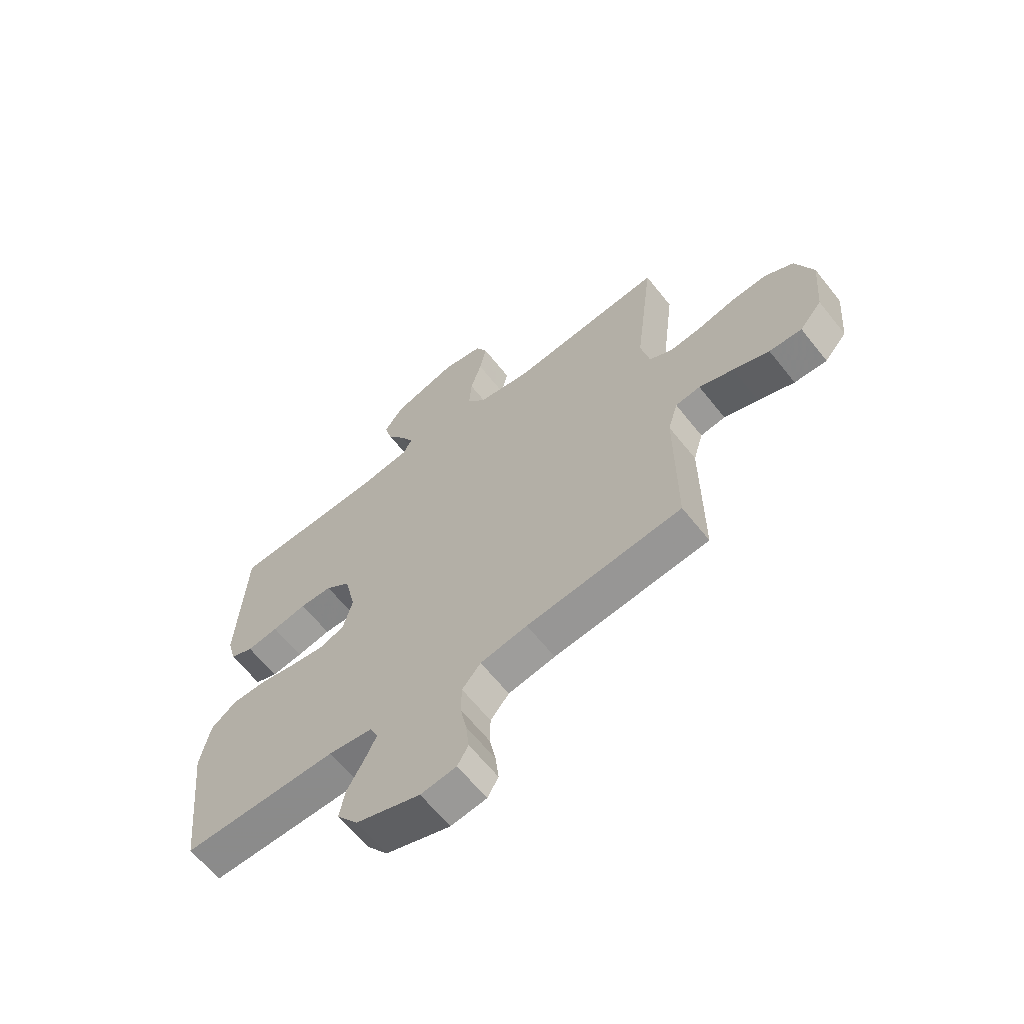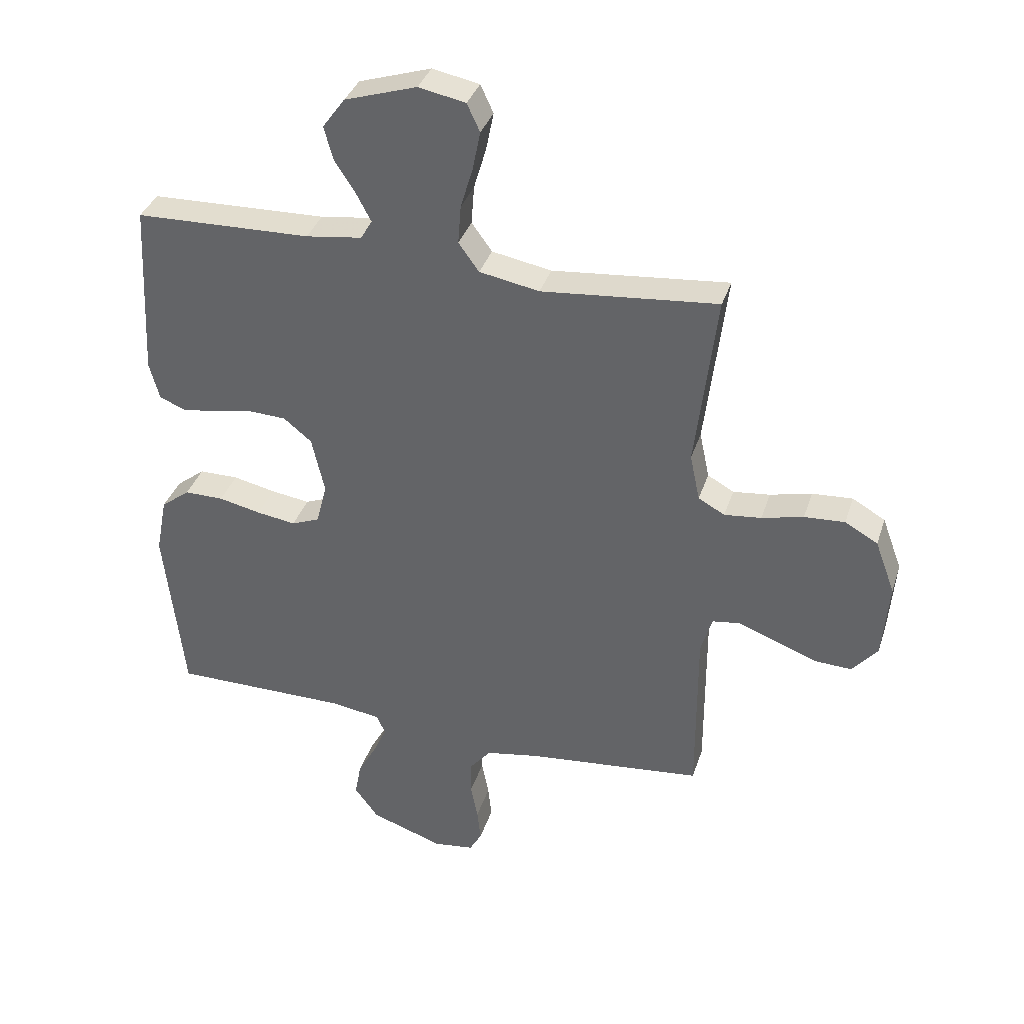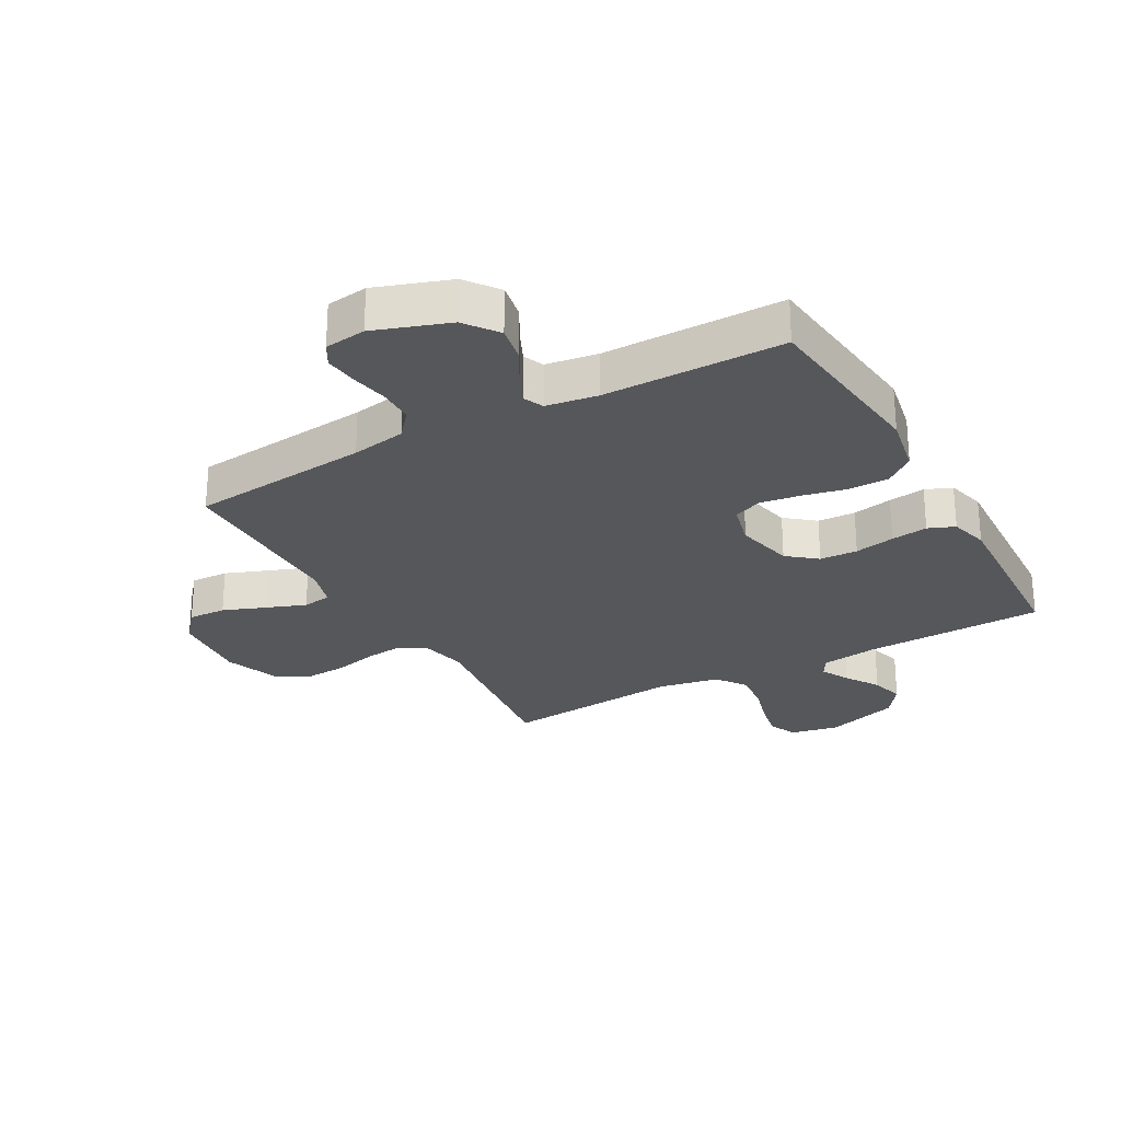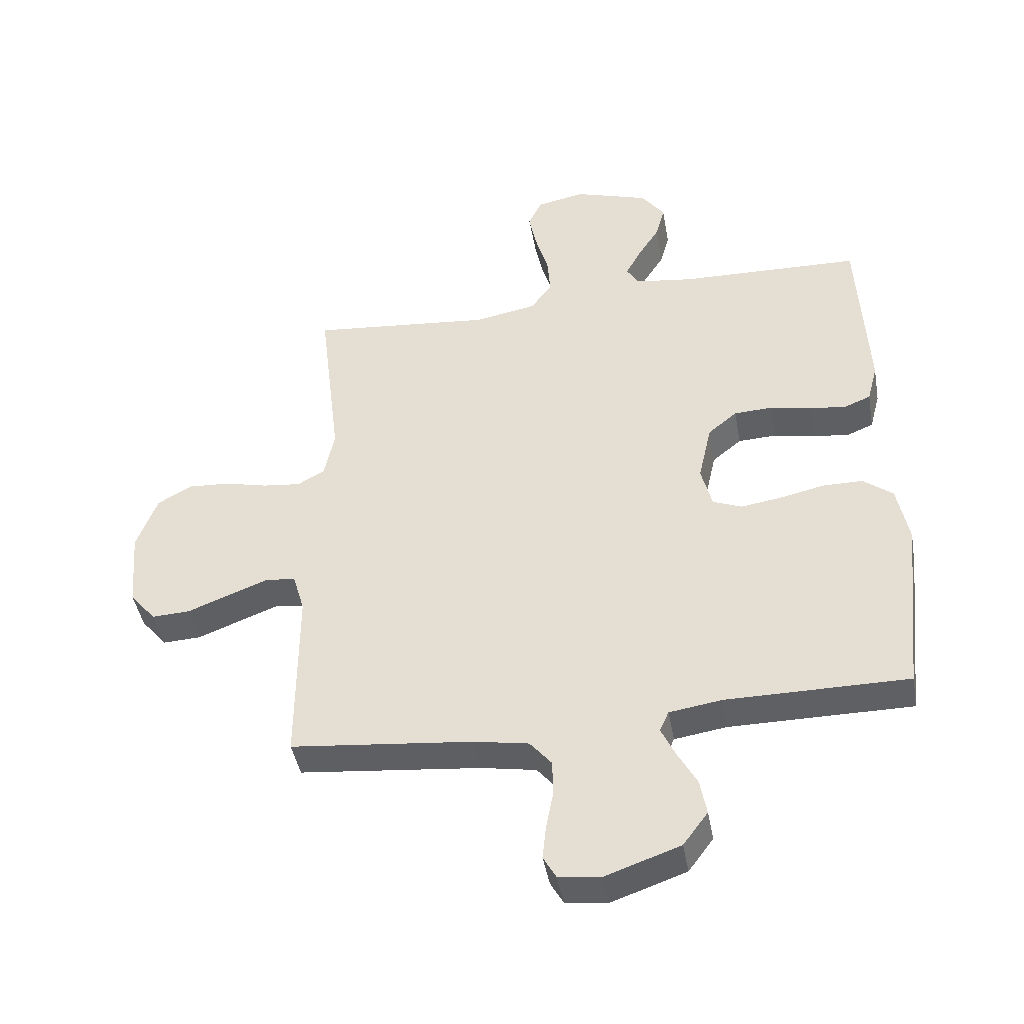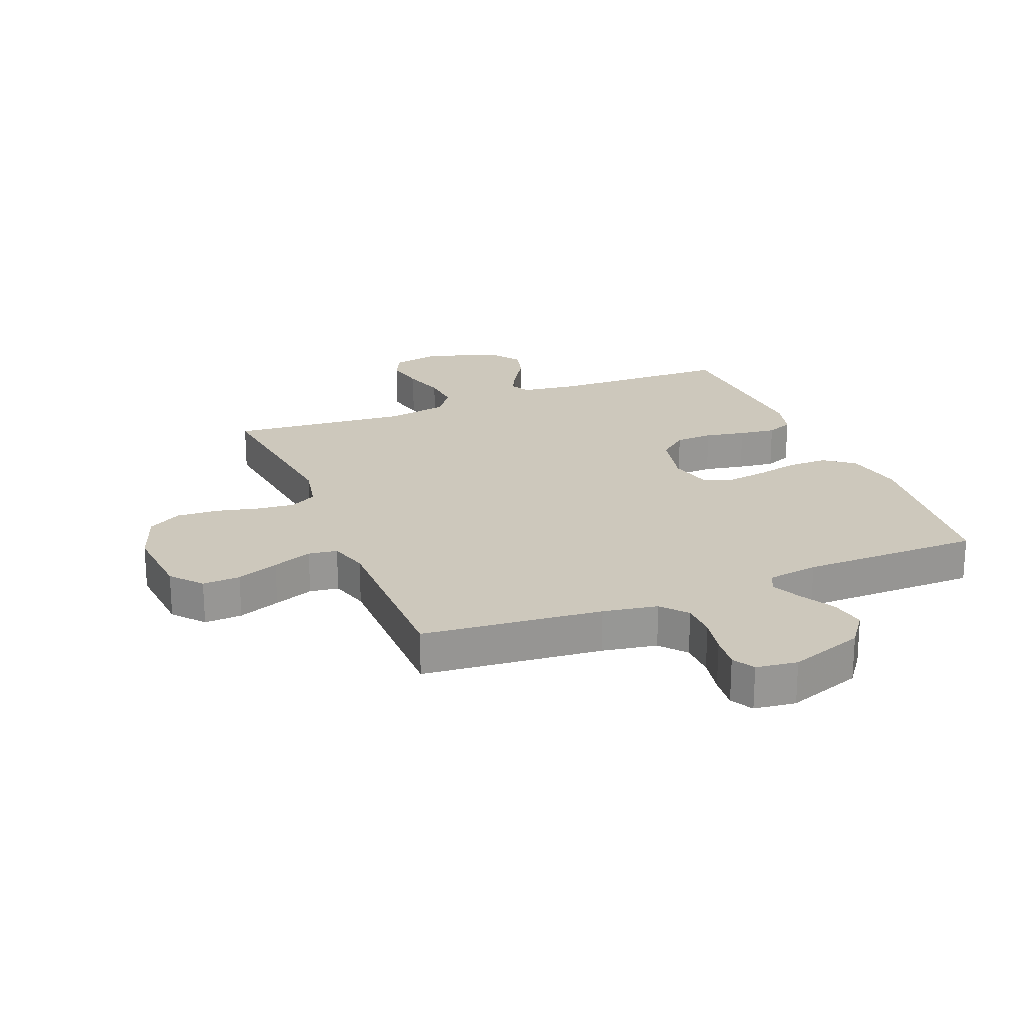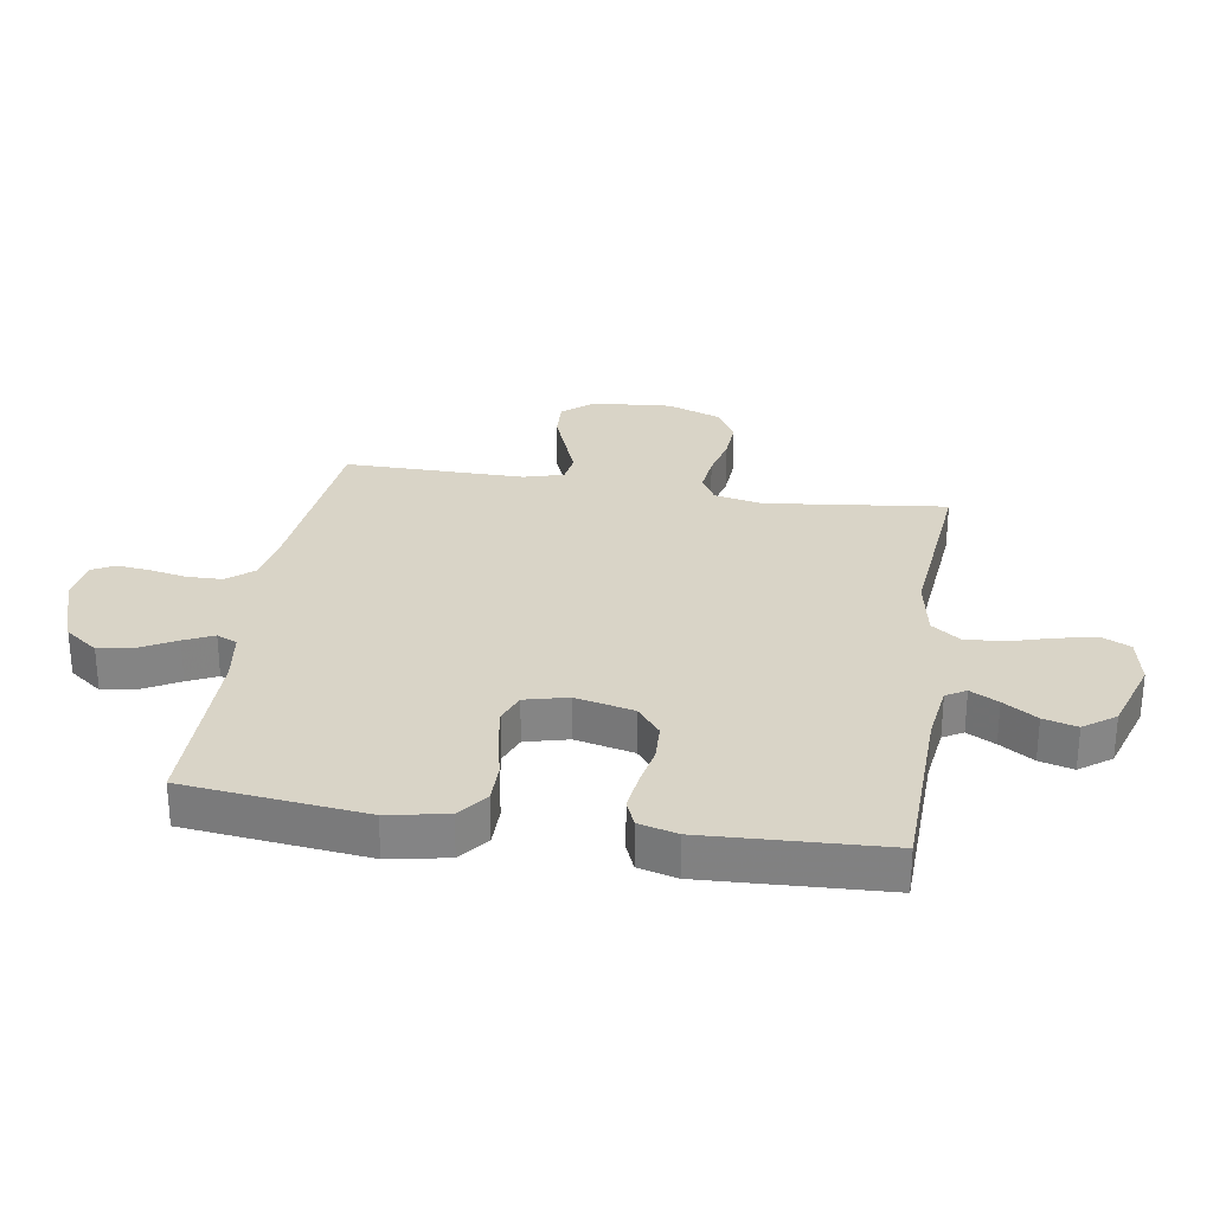
<metadata>
{"format":"obj","ext":"obj","renderer":"f3d","projection":"perspective","resolution":1024,"background":"white","views":[{"elev":-63.9,"azim":38.5,"up":"+Z"},{"elev":35.8,"azim":17.0,"up":"+Z"},{"elev":-26.5,"azim":-150.8,"up":"+Y"},{"elev":-43.4,"azim":-170.0,"up":"+Z"},{"elev":22.1,"azim":157.9,"up":"+Y"},{"elev":28.7,"azim":-80.9,"up":"+Y"}]}
</metadata>
<code>
v -0.5 0.07 -0.5
v -0.533 0.07 -0.2
v -0.514 0.07 -0.102
v -0.465 0.07 -0.064
v -0.398 0.07 -0.064
v -0.326 0.07 -0.08
v -0.259 0.07 -0.09
v -0.211 0.07 -0.071
v -0.193 0.07 0
v -0.215 0.07 0.097
v -0.263 0.07 0.136
v -0.326 0.07 0.139
v -0.393 0.07 0.126
v -0.454 0.07 0.118
v -0.498 0.07 0.136
v -0.515 0.07 0.2
v -0.5 0.07 0.5
v -0.2 0.07 0.508
v -0.104 0.07 0.521
v -0.085 0.07 0.554
v -0.11 0.07 0.601
v -0.146 0.07 0.657
v -0.161 0.07 0.713
v -0.123 0.07 0.765
v 0 0.07 0.804
v 0.08 0.07 0.788
v 0.102 0.07 0.741
v 0.089 0.07 0.676
v 0.068 0.07 0.605
v 0.063 0.07 0.539
v 0.098 0.07 0.491
v 0.2 0.07 0.472
v 0.5 0.07 0.5
v 0.464 0.07 0.2
v 0.481 0.07 0.12
v 0.526 0.07 0.095
v 0.589 0.07 0.102
v 0.66 0.07 0.119
v 0.729 0.07 0.123
v 0.785 0.07 0.091
v 0.819 0.07 0
v 0.808 0.07 -0.132
v 0.765 0.07 -0.183
v 0.702 0.07 -0.18
v 0.632 0.07 -0.153
v 0.566 0.07 -0.128
v 0.518 0.07 -0.135
v 0.499 0.07 -0.2
v 0.5 0.07 -0.5
v 0.2 0.07 -0.53
v 0.109 0.07 -0.546
v 0.073 0.07 -0.589
v 0.072 0.07 -0.648
v 0.084 0.07 -0.71
v 0.09 0.07 -0.766
v 0.069 0.07 -0.803
v 0 0.07 -0.812
v -0.124 0.07 -0.769
v -0.165 0.07 -0.714
v -0.154 0.07 -0.655
v -0.122 0.07 -0.597
v -0.099 0.07 -0.548
v -0.114 0.07 -0.514
v -0.2 0.07 -0.501
v -0.5 0 -0.5
v -0.533 0 -0.2
v -0.514 0 -0.102
v -0.465 0 -0.064
v -0.398 0 -0.064
v -0.326 0 -0.08
v -0.259 0 -0.09
v -0.211 0 -0.071
v -0.193 0 0
v -0.215 0 0.097
v -0.263 0 0.136
v -0.326 0 0.139
v -0.393 0 0.126
v -0.454 0 0.118
v -0.498 0 0.136
v -0.515 0 0.2
v -0.5 0 0.5
v -0.2 0 0.508
v -0.104 0 0.521
v -0.085 0 0.554
v -0.11 0 0.601
v -0.146 0 0.657
v -0.161 0 0.713
v -0.123 0 0.765
v 0 0 0.804
v 0.08 0 0.788
v 0.102 0 0.741
v 0.089 0 0.676
v 0.068 0 0.605
v 0.063 0 0.539
v 0.098 0 0.491
v 0.2 0 0.472
v 0.5 0 0.5
v 0.464 0 0.2
v 0.481 0 0.12
v 0.526 0 0.095
v 0.589 0 0.102
v 0.66 0 0.119
v 0.729 0 0.123
v 0.785 0 0.091
v 0.819 0 0
v 0.808 0 -0.132
v 0.765 0 -0.183
v 0.702 0 -0.18
v 0.632 0 -0.153
v 0.566 0 -0.128
v 0.518 0 -0.135
v 0.499 0 -0.2
v 0.5 0 -0.5
v 0.2 0 -0.53
v 0.109 0 -0.546
v 0.073 0 -0.589
v 0.072 0 -0.648
v 0.084 0 -0.71
v 0.09 0 -0.766
v 0.069 0 -0.803
v 0 0 -0.812
v -0.124 0 -0.769
v -0.165 0 -0.714
v -0.154 0 -0.655
v -0.122 0 -0.597
v -0.099 0 -0.548
v -0.114 0 -0.514
v -0.2 0 -0.501
f 59 60 61
f 58 59 61
f 57 58 61
f 56 57 61
f 55 56 61
f 54 55 61
f 53 54 61
f 52 53 61 62
f 51 52 62 63
f 48 49 50
f 51 63 64
f 50 51 64
f 48 50 64
f 47 48 64
f 43 44 45
f 42 43 45
f 41 42 45
f 40 41 45
f 39 40 45
f 38 39 45
f 37 38 45
f 36 37 45 46
f 35 36 46 47
f 32 33 34
f 35 47 64
f 34 35 64
f 32 34 64
f 31 32 64
f 27 28 29
f 26 27 29
f 25 26 29
f 24 25 29
f 23 24 29
f 22 23 29
f 21 22 29
f 20 21 29 30
f 30 31 64
f 20 30 64
f 19 20 64
f 16 17 18
f 15 16 18
f 14 15 18
f 13 14 18
f 12 13 18
f 11 12 18 19
f 4 5 6
f 3 4 6
f 2 3 6
f 1 2 6
f 64 1 6
f 64 6 7
f 10 11 19
f 9 10 19
f 9 19 64
f 8 9 64
f 7 8 64
f 125 124 123
f 125 123 122
f 125 122 121
f 125 121 120
f 125 120 119
f 125 119 118
f 125 118 117
f 126 125 117 116
f 127 126 116 115
f 114 113 112
f 128 127 115
f 128 115 114
f 128 114 112
f 128 112 111
f 109 108 107
f 109 107 106
f 109 106 105
f 109 105 104
f 109 104 103
f 109 103 102
f 109 102 101
f 110 109 101 100
f 111 110 100 99
f 98 97 96
f 128 111 99
f 128 99 98
f 128 98 96
f 128 96 95
f 93 92 91
f 93 91 90
f 93 90 89
f 93 89 88
f 93 88 87
f 93 87 86
f 93 86 85
f 94 93 85 84
f 128 95 94
f 128 94 84
f 128 84 83
f 82 81 80
f 82 80 79
f 82 79 78
f 82 78 77
f 82 77 76
f 83 82 76 75
f 70 69 68
f 70 68 67
f 70 67 66
f 70 66 65
f 70 65 128
f 71 70 128
f 83 75 74
f 83 74 73
f 128 83 73
f 128 73 72
f 128 72 71
f 1 65 66 2
f 2 66 67 3
f 3 67 68 4
f 4 68 69 5
f 5 69 70 6
f 6 70 71 7
f 7 71 72 8
f 8 72 73 9
f 9 73 74 10
f 10 74 75 11
f 11 75 76 12
f 12 76 77 13
f 13 77 78 14
f 14 78 79 15
f 15 79 80 16
f 16 80 81 17
f 17 81 82 18
f 18 82 83 19
f 19 83 84 20
f 20 84 85 21
f 21 85 86 22
f 22 86 87 23
f 23 87 88 24
f 24 88 89 25
f 25 89 90 26
f 26 90 91 27
f 27 91 92 28
f 28 92 93 29
f 29 93 94 30
f 30 94 95 31
f 31 95 96 32
f 32 96 97 33
f 33 97 98 34
f 34 98 99 35
f 35 99 100 36
f 36 100 101 37
f 37 101 102 38
f 38 102 103 39
f 39 103 104 40
f 40 104 105 41
f 41 105 106 42
f 42 106 107 43
f 43 107 108 44
f 44 108 109 45
f 45 109 110 46
f 46 110 111 47
f 47 111 112 48
f 48 112 113 49
f 49 113 114 50
f 50 114 115 51
f 51 115 116 52
f 52 116 117 53
f 53 117 118 54
f 54 118 119 55
f 55 119 120 56
f 56 120 121 57
f 57 121 122 58
f 58 122 123 59
f 59 123 124 60
f 60 124 125 61
f 61 125 126 62
f 62 126 127 63
f 63 127 128 64
f 64 128 65 1

</code>
